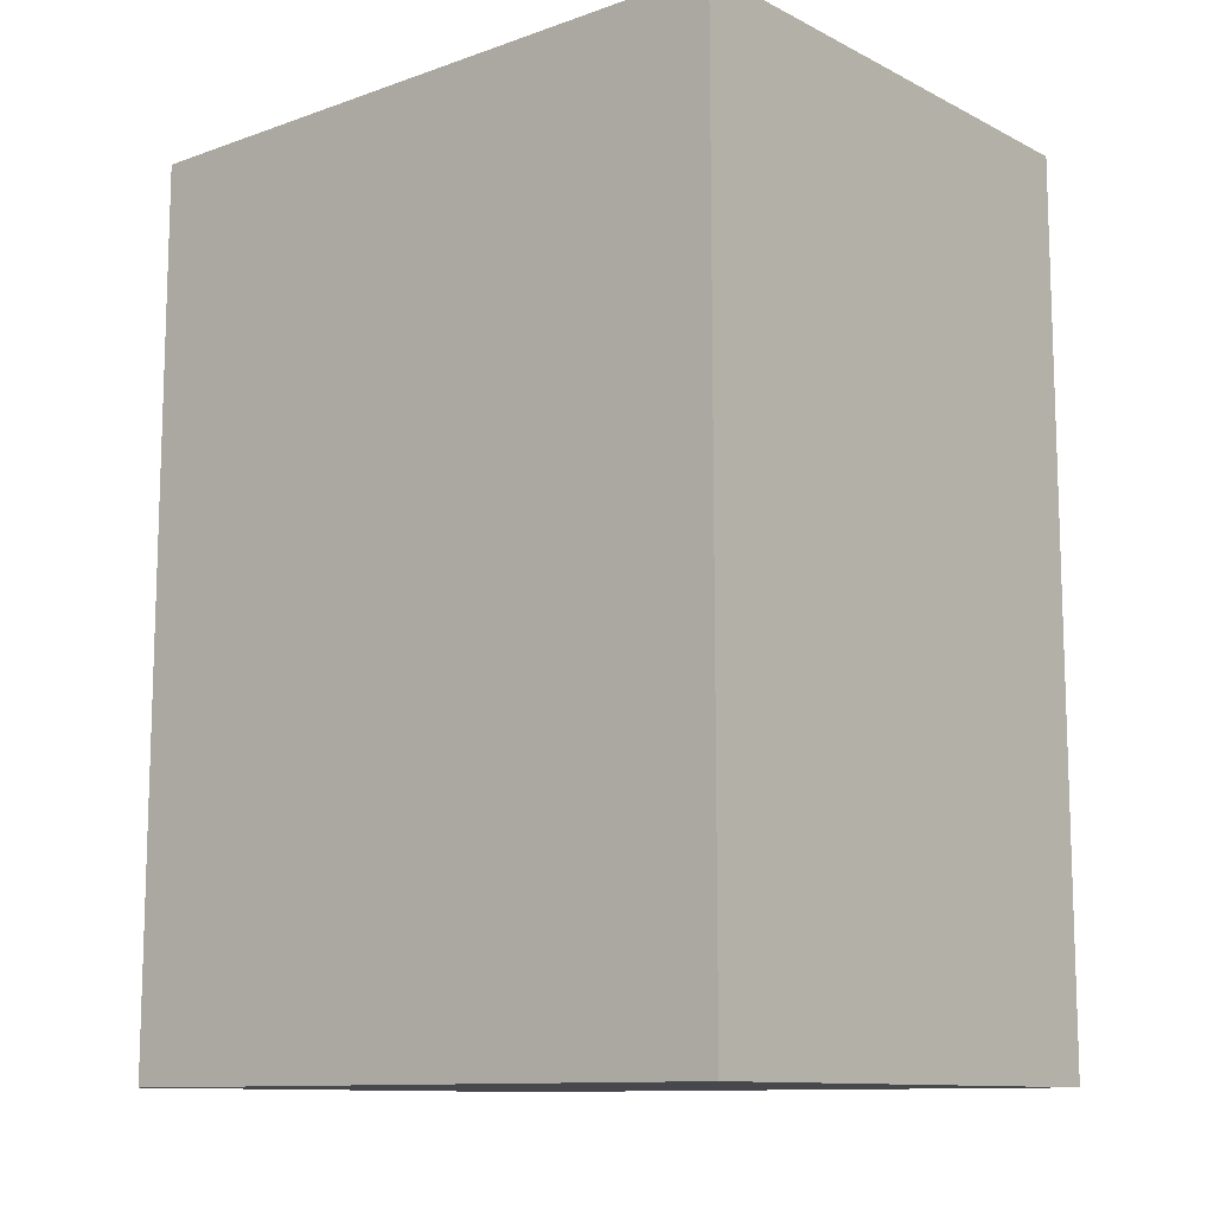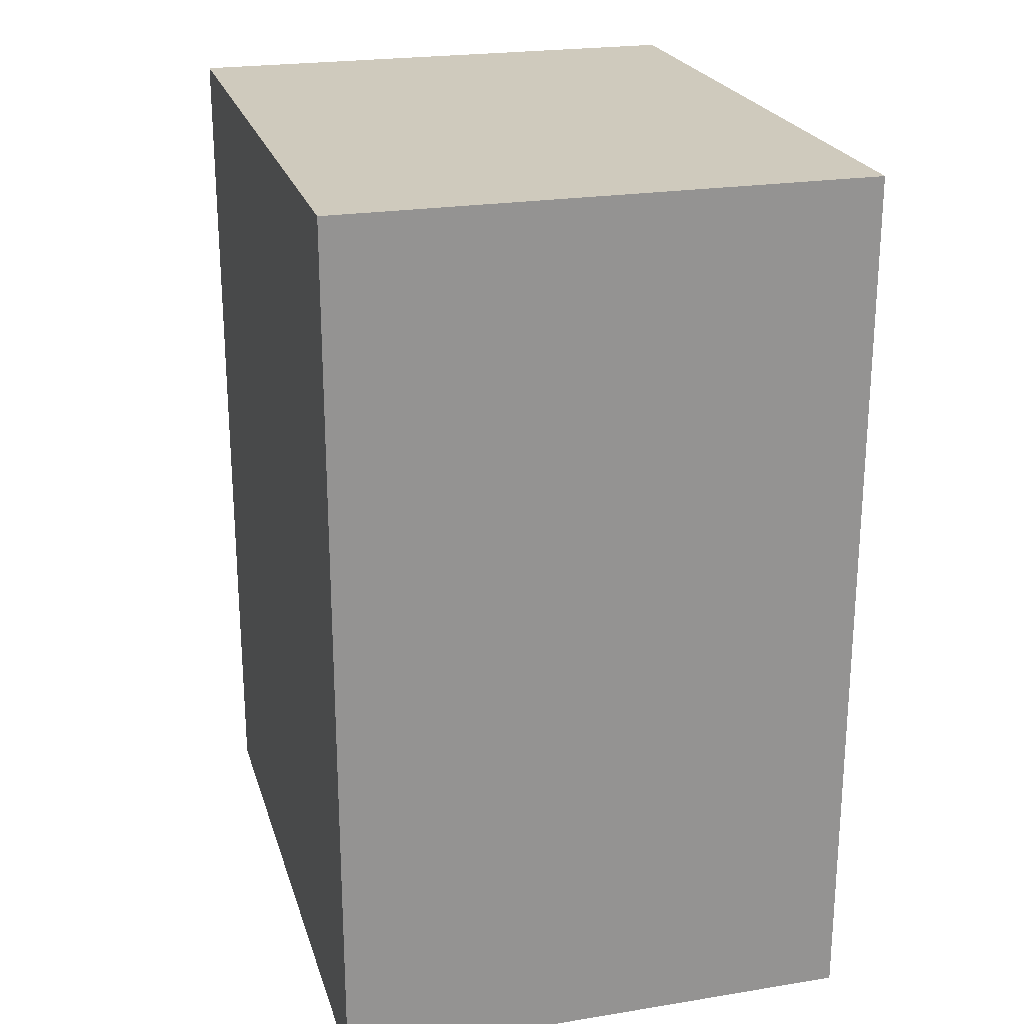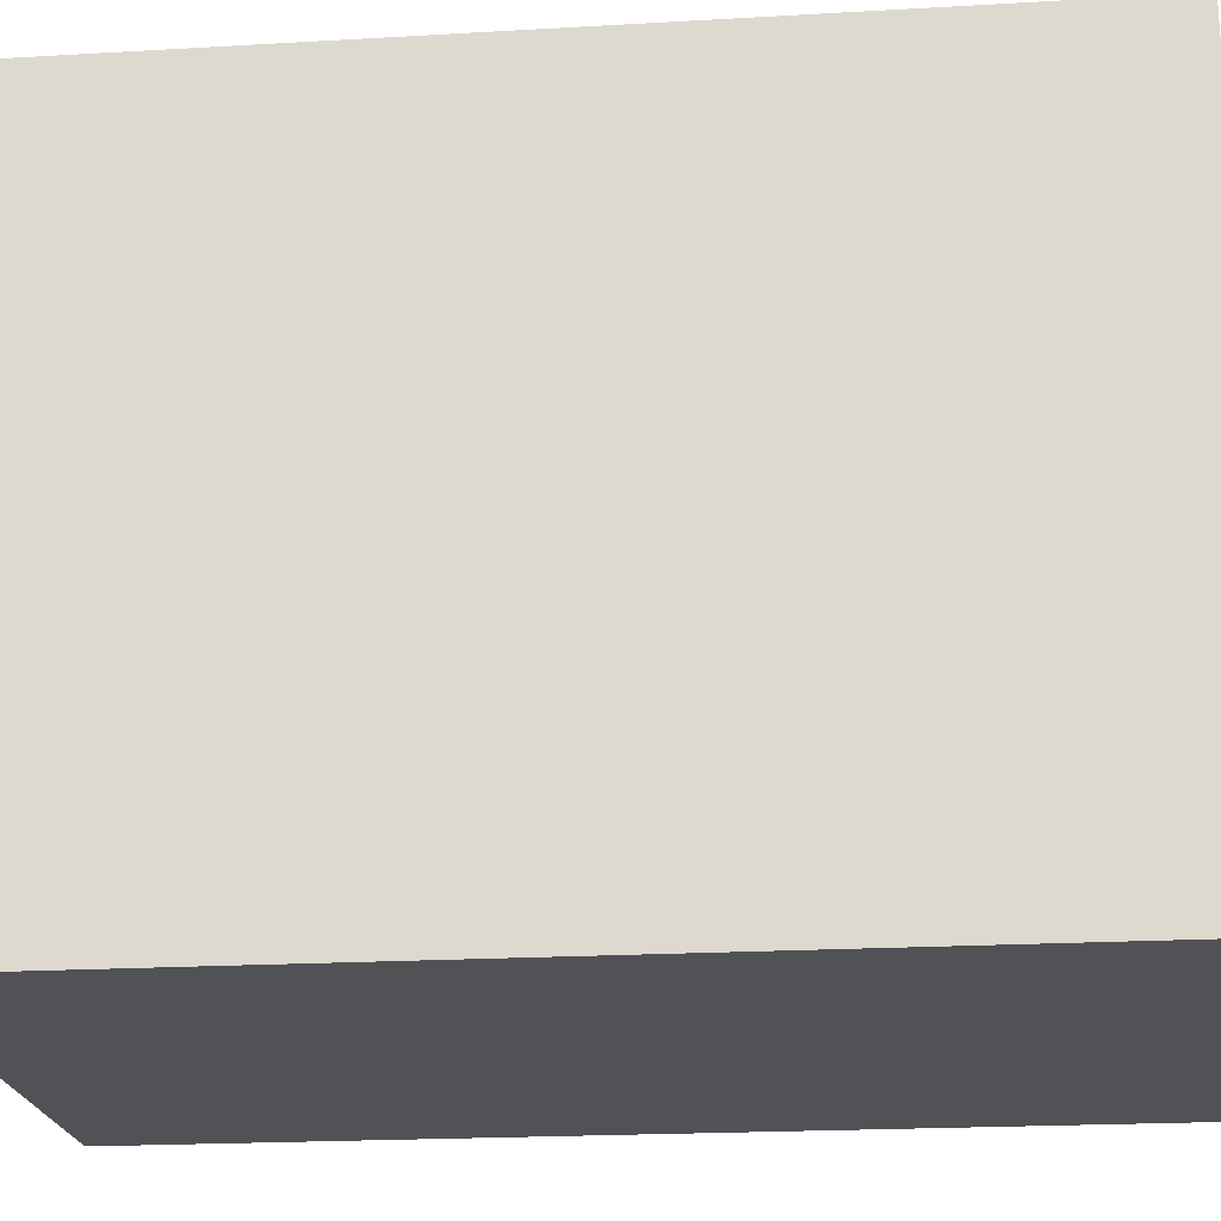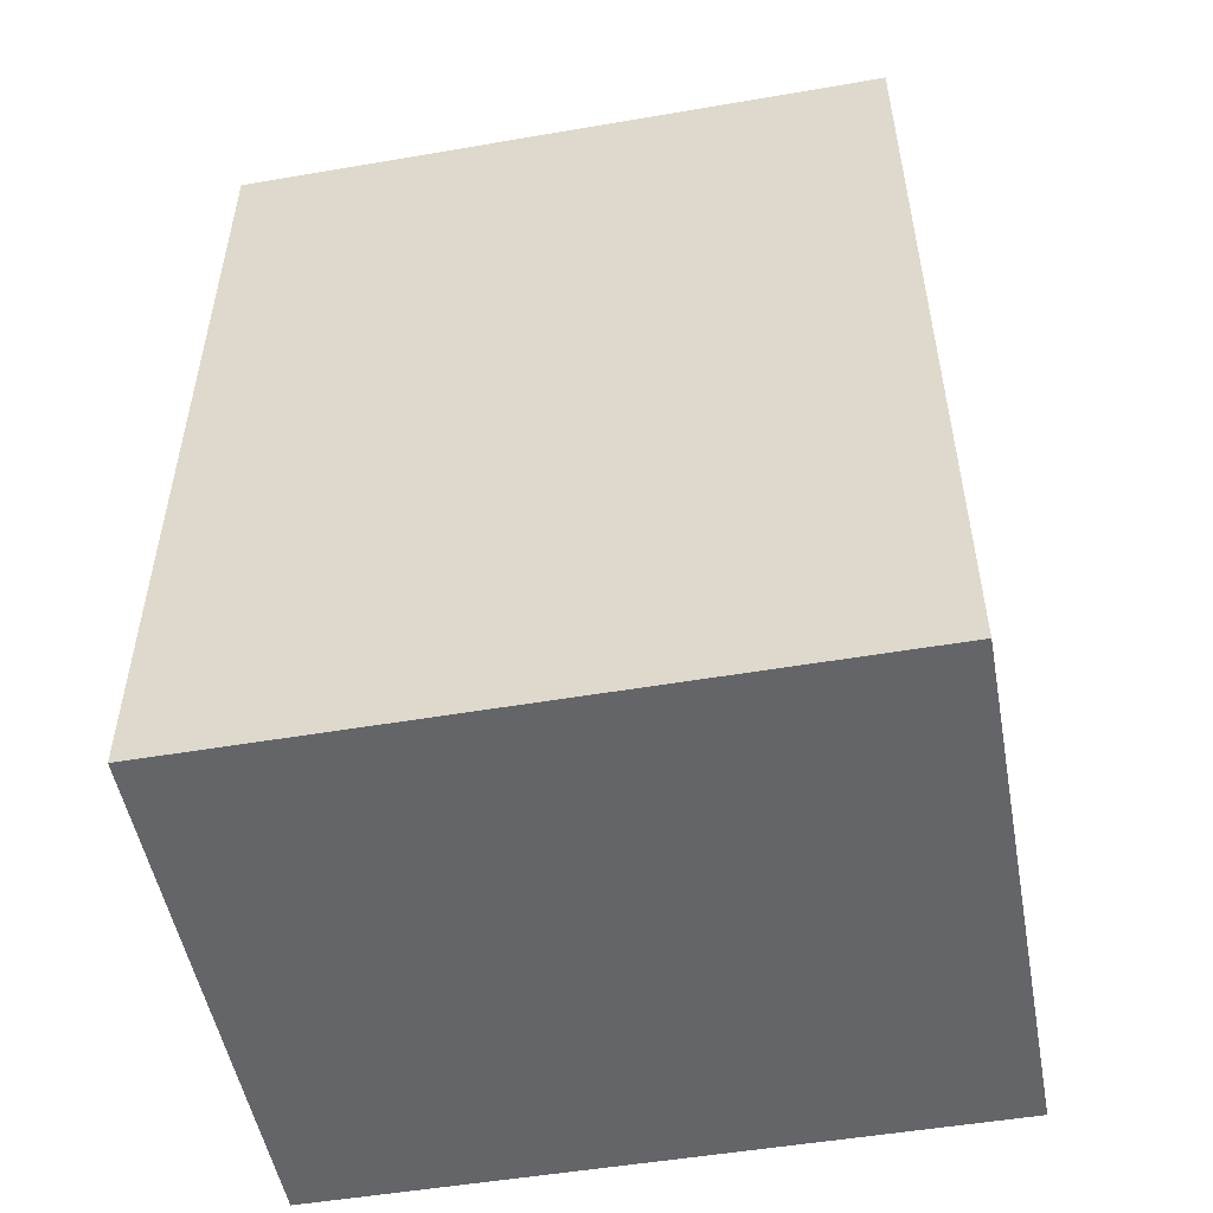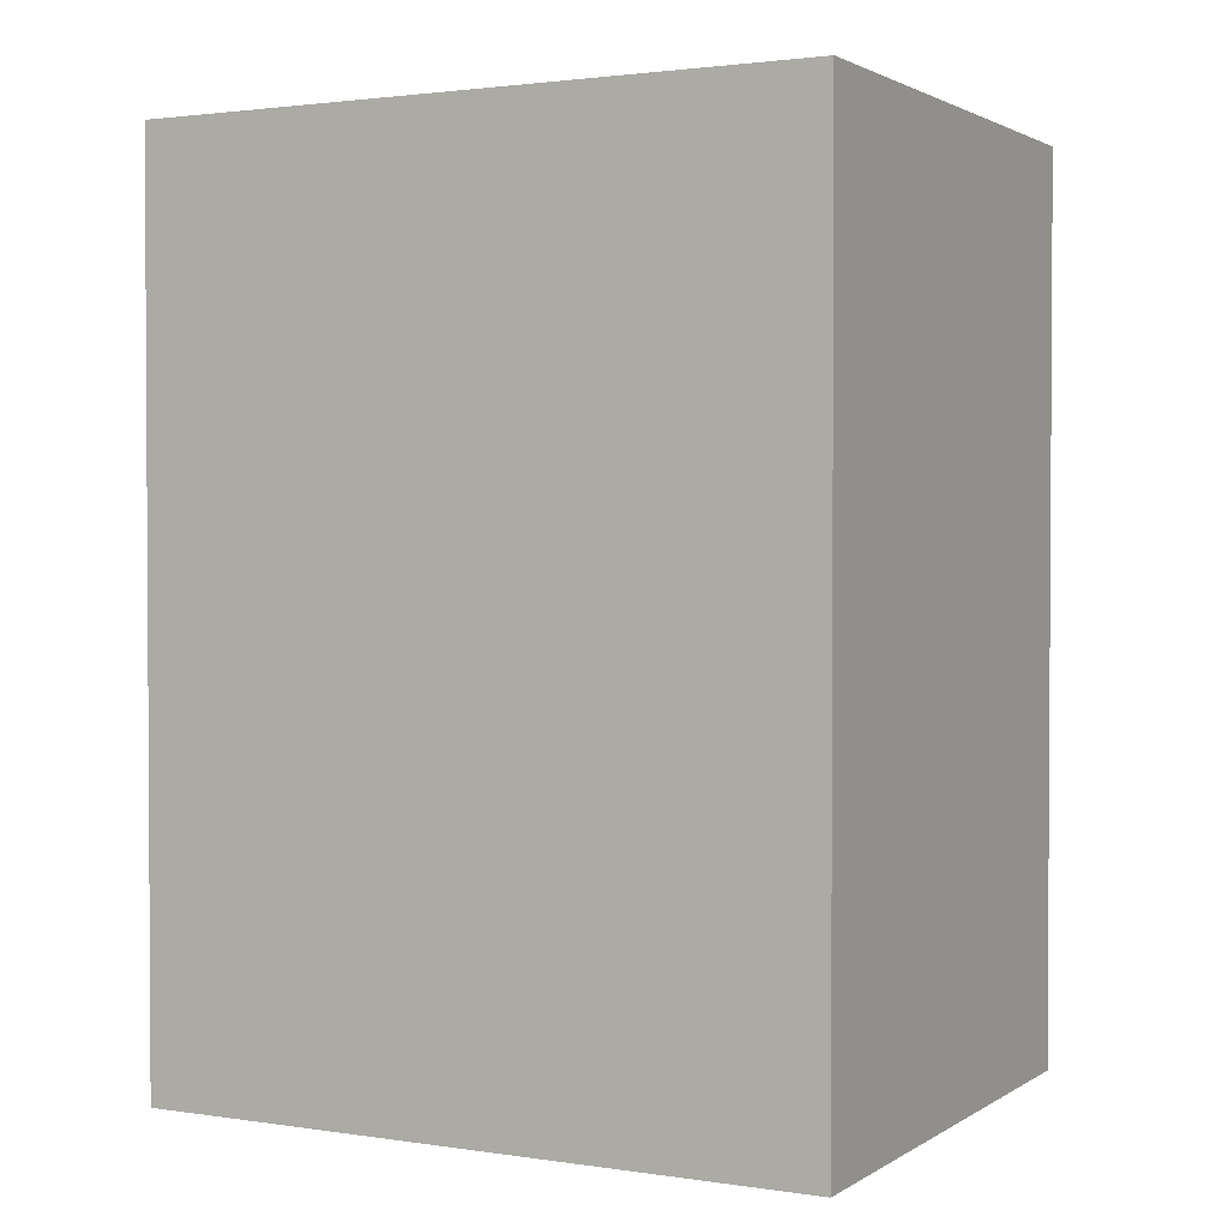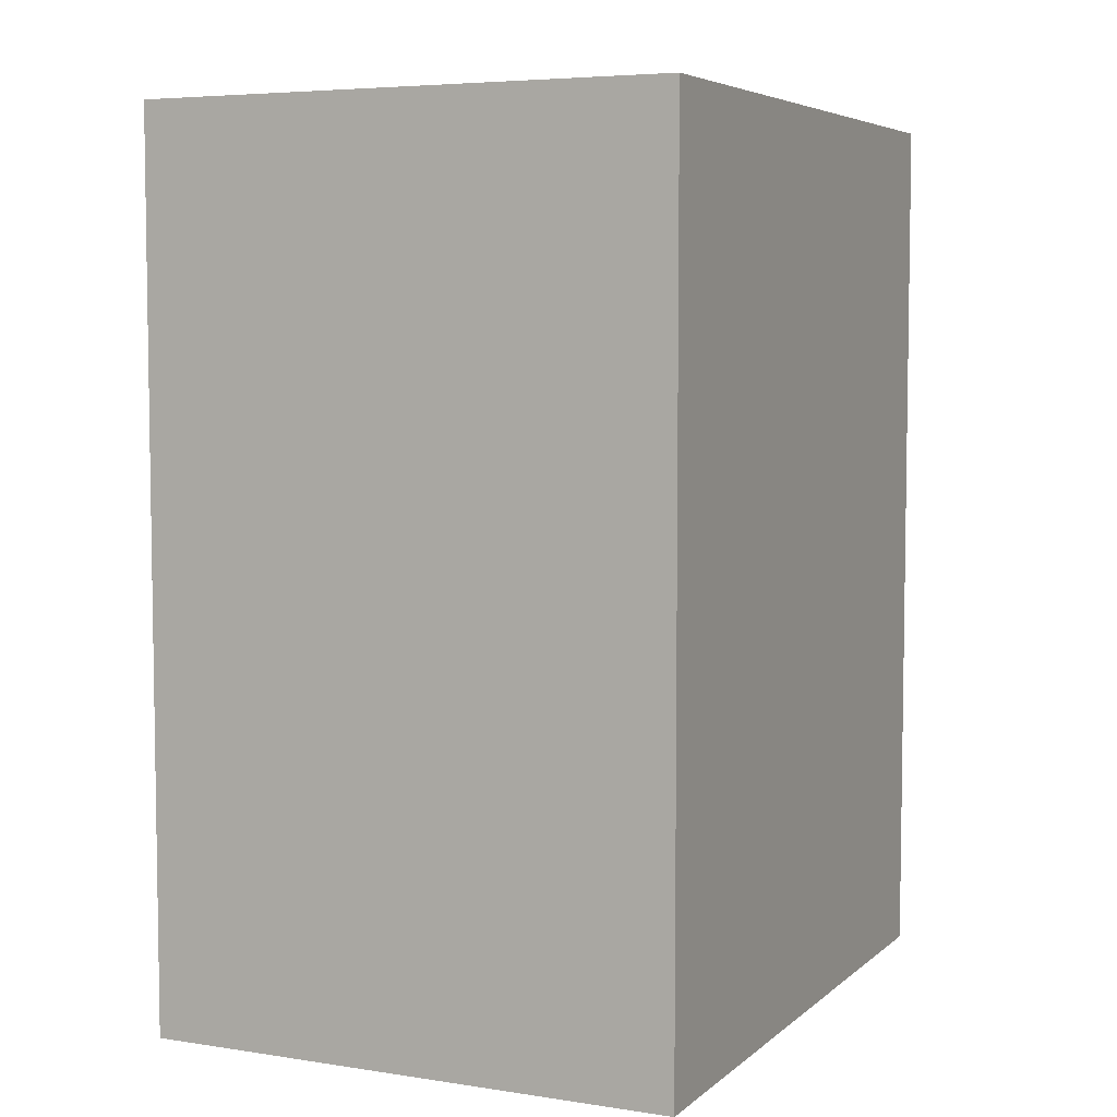
<metadata>
{"format":"obj","ext":"obj","renderer":"f3d","projection":"perspective","resolution":1024,"background":"white","views":[{"elev":-11.4,"azim":-49.9,"up":"+Y"},{"elev":23.0,"azim":164.6,"up":"+Y"},{"elev":-21.1,"azim":-84.1,"up":"+Z"},{"elev":-51.6,"azim":100.5,"up":"+Y"},{"elev":1.9,"azim":-62.1,"up":"+Y"},{"elev":5.6,"azim":-154.9,"up":"+Y"}]}
</metadata>
<code>
g Wall 1
v 0 1 0
v 0 0 0
v -0.6 0 0
v -0.6 1 0
v -0.6 1 0
v -0.6 0 0
v -0.6 0 -0.75
v -0.6 1 -0.75
v -0.6 1 -0.75
v -0.6 0 -0.75
v 0 0 -0.75
v 0 1 -0.75
v 0 1 -0.75
v 0 0 -0.75
v 0 0 0
v 0 1 0
v 0 1 -0.75
v 0 1 0
v -0.6 1 0
v -0.6 1 -0.75
v 0 0 0
v 0 0 -0.75
v -0.6 0 -0.75
v -0.6 0 0
g Wall 1
f 4 3 2 1
f 8 7 6 5
f 12 11 10 9
f 16 15 14 13
f 20 19 18 17
f 24 23 22 21

</code>
